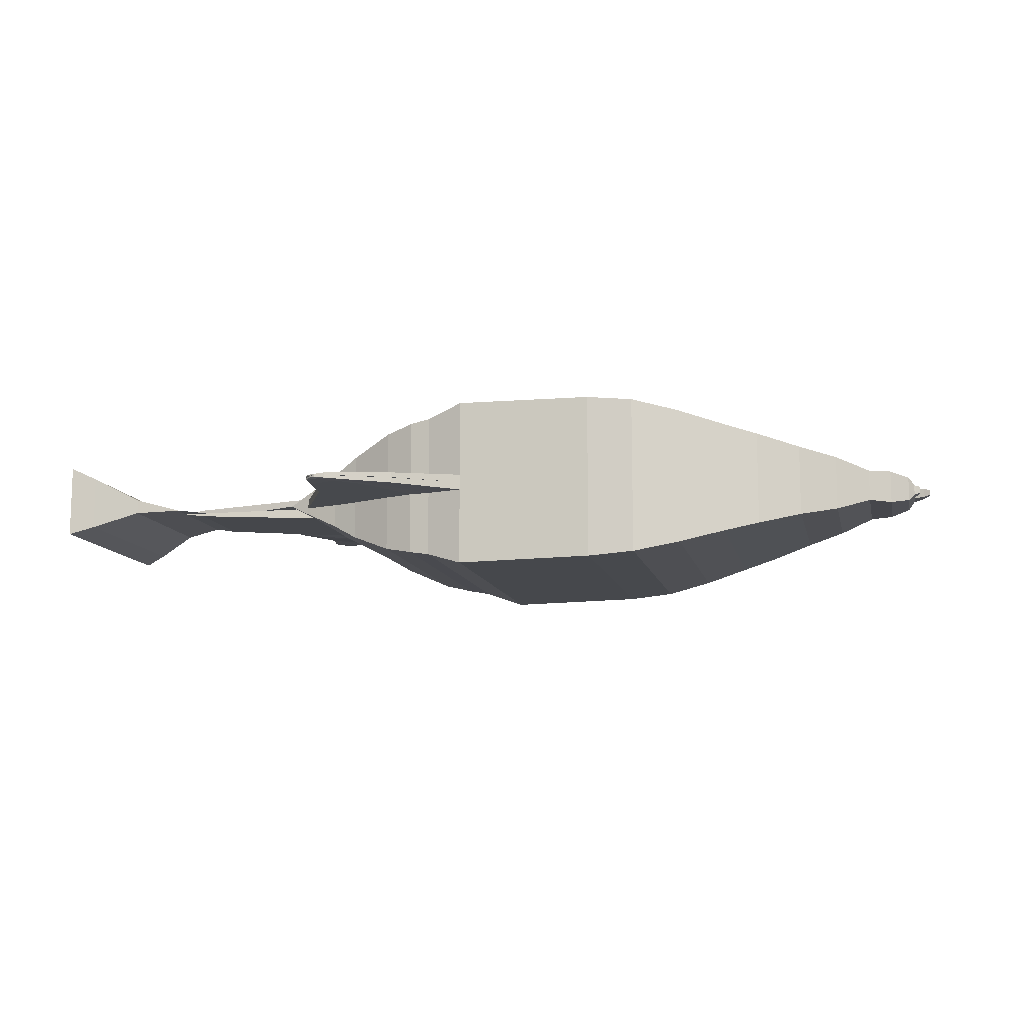
<metadata>
{"format":"obj","ext":"obj","renderer":"f3d","projection":"perspective","resolution":1024,"background":"white","views":[{"elev":-11.3,"azim":-167.7,"up":"+Z"}]}
</metadata>
<code>
o Cube
v 0.0455 0.06976 -0.04296
v 0.0455 0.2377 -0.04296
v 0.05774 0.07188 -0.04084
v 0.05774 0.2355 -0.04084
v 0.02383 0.06256 -0.05016
v 0.02383 0.2449 -0.05016
v -0.05634 0.06618 -0.04915
v -0.05634 0.2464 -0.04915
v -0.08321 0.06852 -0.04681
v -0.08321 0.2441 -0.04681
v -0.1101 0.07251 -0.04064
v -0.1101 0.2358 -0.04064
v -0.1361 0.07781 -0.03318
v -0.1361 0.2262 -0.03318
v -0.1565 0.08396 -0.02776
v -0.1565 0.2183 -0.02776
v -0.1812 0.09605 -0.02106
v -0.1812 0.2062 -0.02106
v -0.2028 0.1086 -0.01615
v -0.2028 0.1937 -0.01615
v -0.2223 0.1177 -0.009327
v -0.2223 0.182 -0.009327
v -0.2353 0.1253 -0.009716
v -0.2353 0.1744 -0.009716
v -0.2462 0.1336 -0.007192
v -0.2462 0.166 -0.007192
v -0.2496 0.1376 -0.003164
v -0.2496 0.162 -0.003164
v 0.07508 0.2278 -0.03676
v 0.07508 0.07236 -0.03676
v 0.1004 0.2141 -0.02592
v 0.1004 0.08031 -0.02592
v 0.1163 0.2068 -0.01679
v 0.1163 0.09124 -0.01679
v 0.1368 0.1992 -0.006627
v 0.1368 0.1039 -0.006627
v 0.1495 0.1948 -0
v 0.1495 0.117 -0
v 0.1711 0.1855 -0
v 0.1711 0.1262 -0
v 0.1917 0.1814 -0
v 0.1917 0.1303 -0
v 0.2098 0.1829 -0
v 0.2098 0.131 -0
v 0.2278 0.1979 -0
v 0.2278 0.1283 -0
v 0.2492 0.2155 -0.004214
v 0.2492 0.1251 -0.004214
v 0.2715 0.2326 -0.01587
v 0.2715 0.1189 -0.01587
v 0.2838 0.2411 -0.0215
v 0.2838 0.1161 -0.0215
v 0.0455 0.1537 -0.04296
v 0.05774 0.1537 -0.04084
v 0.02383 0.1537 -0.05016
v -0.05634 0.1563 -0.04915
v -0.08321 0.1563 -0.04681
v -0.1101 0.1541 -0.04064
v -0.1361 0.152 -0.03318
v -0.1565 0.1511 -0.02776
v -0.1812 0.1511 -0.02106
v -0.2028 0.1511 -0.01615
v -0.2223 0.1498 -0.009327
v -0.2353 0.1498 -0.009716
v -0.2462 0.1498 -0.007192
v -0.2496 0.1498 -0.003164
v 0.07508 0.1501 -0.03676
v 0.1004 0.1472 -0.02592
v 0.1163 0.149 -0.01679
v 0.1368 0.1515 -0.006627
v 0.1495 0.1559 -0
v 0.1711 0.1559 -0
v 0.1917 0.1559 -0
v 0.2098 0.157 -0
v 0.2278 0.1631 -0
v 0.2492 0.1703 -0.004214
v 0.2715 0.1757 -0.01587
v 0.2838 0.1786 -0.0215
v 0.0455 0.06976 -0
v 0.0455 0.2377 -0
v 0.05774 0.07188 -0
v 0.05774 0.2355 -0
v 0.02383 0.06256 -0
v 0.02383 0.2449 -0
v -0.05634 0.06618 -0
v -0.05634 0.2464 -0
v -0.08321 0.06852 -0
v -0.08321 0.2441 -0
v -0.1101 0.07251 -0
v -0.1101 0.2358 -0
v -0.1361 0.07781 -0
v -0.1361 0.2262 -0
v -0.1565 0.08396 -0
v -0.1565 0.2183 -0
v -0.1812 0.09605 -0
v -0.1812 0.2062 -0
v -0.2028 0.1086 -0
v -0.2028 0.1937 -0
v -0.2223 0.1177 -0
v -0.2223 0.182 -0
v -0.2353 0.1253 -0
v -0.2353 0.1744 -0
v -0.2462 0.1336 -0
v -0.2462 0.166 -0
v -0.2496 0.1376 -0
v -0.2496 0.162 -0
v 0.07508 0.07236 -0
v 0.07508 0.2278 -0
v 0.1004 0.08031 -0
v 0.1004 0.2141 -0
v 0.1163 0.09124 -0
v 0.1163 0.2068 -0
v 0.1368 0.1039 -0
v 0.1368 0.1992 -0
v 0.1495 0.117 -0
v 0.1495 0.1948 -0
v 0.1711 0.1262 -0
v 0.1711 0.1855 -0
v 0.1917 0.1303 -0
v 0.1917 0.1814 -0
v 0.2098 0.131 -0
v 0.2098 0.1829 -0
v 0.2278 0.1283 -0
v 0.2278 0.1979 -0
v 0.2492 0.1251 -0
v 0.2492 0.2155 -0
v 0.2715 0.1189 -0
v 0.2715 0.2326 -0
v 0.2838 0.1161 -0
v 0.2838 0.2411 -0
v 0.2838 0.1786 -0
v -0.2496 0.1498 -0
v 0.07126 0.2642 -0
v 0.07697 0.2632 -0
v 0.06117 0.2676 -0
v 0.08504 0.2596 -0
v 0.09682 0.2532 -0
v 0.1042 0.2498 -0
v 0.1138 0.2463 -0
v 0.08916 0.2745 -0
v 0.09243 0.274 -0
v 0.08338 0.2764 -0
v 0.09706 0.2719 -0
v 0.1038 0.2682 -0
v 0.108 0.2663 -0
v 0.1135 0.2642 -0
v 0.1011 0.2814 -0
v 0.1026 0.2811 -0
v 0.09833 0.2823 -0
v 0.1048 0.2801 -0
v 0.108 0.2784 -0
v 0.11 0.2775 -0
v 0.1126 0.2765 -0
v 0.1074 0.2821 -0
v 0.1077 0.282 -0
v 0.1068 0.2823 -0
v 0.1082 0.2818 -0
v 0.1089 0.2814 -0
v 0.1094 0.2812 -0
v 0.11 0.281 -0
v -0.02805 0.0649 -0
v -0.02688 0.06485 -0.04952
v -0.02712 0.06486 -0.03058
v 0.02383 0.06256 -0.03049
v -0.02726 0.06487 -0.02041
v 0.02383 0.06256 -0.02023
v 0.004627 0.01718 -0.02726
v -0.01384 0.01801 -0.02729
v -0.01389 0.01801 -0.02361
v 0.004627 0.01718 -0.02355
v 0.001178 0.01293 -0.02662
v -0.0108 0.01347 -0.02664
v -0.01083 0.01347 -0.02425
v 0.001178 0.01293 -0.02421
v -0.004323 0.009937 -0.02556
v -0.005604 0.009995 -0.02556
v -0.005607 0.009995 -0.0253
v -0.004323 0.009937 -0.0253
v 0.1161 0.06761 -0
v 0.1381 0.08279 -0
v 0.1667 0.1004 -0
v 0.1842 0.1186 -0
v 0.1268 0.06403 -0
v 0.1416 0.07421 -0
v 0.1608 0.08603 -0
v 0.1725 0.0982 -0
v 0.1387 0.05865 -0
v 0.1459 0.06363 -0
v 0.1553 0.06942 -0
v 0.1611 0.07538 -0
v 0.15 0.05276 -0
v 0.1538 0.0554 -0
v 0.1588 0.05846 -0
v 0.1618 0.06161 -0
v 0.1557 0.05112 -0
v 0.1584 0.05294 -0
v 0.1618 0.05505 -0
v 0.1639 0.05722 -0
v 0.1599 0.05232 -0
v 0.1608 0.0529 -0
v 0.1619 0.05357 -0
v 0.1625 0.05425 -0
v -0.2555 0.151 -0.002494
v -0.2555 0.1436 -0.002494
v -0.2555 0.151 -0
v -0.2555 0.1436 -0
v -0.2591 0.1519 -0.001685
v -0.2591 0.1493 -0.001685
v -0.2591 0.1519 -0
v -0.2591 0.1493 -0
v -0.2507 0.1615 -0
v -0.2507 0.1615 -0.00255
v -0.2507 0.1538 -0.00255
v -0.2507 0.1538 -0
v -0.253 0.1613 -0
v -0.253 0.1613 -0.001939
v -0.253 0.1573 -0.001939
v -0.253 0.1573 -0
v 0.1163 0.2068 -0.002959
v 0.02383 0.2449 -0.004645
v 0.1004 0.2141 -0.003293
v 0.05774 0.2355 -0.004289
v 0.07508 0.2278 -0.003941
v 0.1368 0.1992 -0.002631
v 0.0455 0.2377 -0.004347
v 0.07735 0.2625 -0.002978
v 0.07735 0.2625 -0
v 0.08541 0.2589 -0.002816
v 0.08541 0.2589 -0
v 0.09717 0.2525 -0.002514
v 0.09717 0.2525 -0
v 0.1046 0.2491 -0.002359
v 0.1046 0.2491 -0
v 0.1141 0.2456 -0.002207
v 0.1141 0.2456 -0
v 0.07165 0.2635 -0
v 0.06157 0.2668 -0
v 0.06157 0.2668 -0.003143
v 0.07165 0.2635 -0.003005
v 0.0943 0.275 -0.00215
v 0.0943 0.275 -0
v 0.09835 0.2732 -0.002069
v 0.09835 0.2732 -0
v 0.1042 0.27 -0.001917
v 0.1042 0.27 -0
v 0.1079 0.2683 -0.001839
v 0.1079 0.2683 -0
v 0.1127 0.2665 -0.001763
v 0.1127 0.2665 -0
v 0.09145 0.2755 -0
v 0.08639 0.2771 -0
v 0.08639 0.2771 -0.002233
v 0.09145 0.2755 -0.002163
v 0.1031 0.2809 -0.001534
v 0.1031 0.2809 -0
v 0.105 0.28 -0.001494
v 0.105 0.28 -0
v 0.1079 0.2784 -0.00142
v 0.1079 0.2784 -0
v 0.1098 0.2776 -0.001382
v 0.1098 0.2776 -0
v 0.1121 0.2767 -0.001344
v 0.1121 0.2767 -0
v 0.1017 0.2811 -0
v 0.09917 0.282 -0
v 0.09917 0.282 -0.001575
v 0.1017 0.2811 -0.001541
v 0.1061 0.2824 -0.000879
v 0.1061 0.2824 -0
v 0.1064 0.2822 -0.000872
v 0.1064 0.2822 -0
v 0.107 0.2819 -0.000858
v 0.107 0.2819 -0
v 0.1073 0.2818 -0.000852
v 0.1073 0.2818 -0
v 0.1077 0.2816 -0.000845
v 0.1077 0.2816 -0
v 0.1058 0.2824 -0
v 0.1054 0.2826 -0
v 0.1054 0.2826 -0.000886
v 0.1058 0.2824 -0.00088
v 0.1368 0.1039 -0.00153
v 0.1163 0.09124 -0.001822
v 0.1004 0.08031 -0.002079
v 0.1471 0.1145 -0.001266
v 0.1803 0.1154 -0
v 0.1803 0.1154 -0
v 0.1771 0.1121 -0.001434
v 0.1638 0.09833 -0
v 0.1369 0.08178 -0
v 0.1162 0.06752 -0
v 0.1638 0.09833 -0.001778
v 0.1369 0.08178 -0.002159
v 0.1162 0.06752 -0.002495
v 0.1757 0.1047 -0
v 0.1757 0.1047 -0
v 0.1731 0.1021 -0.001322
v 0.1625 0.09107 -0
v 0.141 0.07782 -0
v 0.1244 0.06641 -0
v 0.1625 0.09107 -0.001597
v 0.141 0.07782 -0.001903
v 0.1244 0.06641 -0.002171
v 0.1643 0.08215 -0
v 0.1643 0.08215 -0
v 0.1629 0.08073 -0.00083
v 0.1571 0.07469 -0
v 0.1453 0.06745 -0
v 0.1363 0.06121 -0
v 0.1571 0.07469 -0.000981
v 0.1453 0.06745 -0.001147
v 0.1363 0.06121 -0.001294
v 0.1604 0.07602 -0
v 0.1604 0.07602 -0
v 0.1593 0.07491 -0.000803
v 0.1548 0.07023 -0
v 0.1456 0.06461 -0
v 0.1386 0.05977 -0
v 0.1548 0.07023 -0.00092
v 0.1456 0.06461 -0.001049
v 0.1386 0.05977 -0.001163
v 0.1614 0.06276 -0
v 0.1614 0.06276 -0
v 0.1608 0.06212 -0.000881
v 0.1582 0.05942 -0
v 0.1529 0.05617 -0
v 0.1488 0.05337 -0
v 0.1582 0.05942 -0.000948
v 0.1529 0.05617 -0.001023
v 0.1488 0.05337 -0.001089
v 0.1622 0.05839 -0
v 0.1622 0.05839 -0
v 0.1617 0.05794 -0.00075
v 0.1599 0.05604 -0
v 0.1562 0.05375 -0
v 0.1533 0.05177 -0
v 0.1599 0.05604 -0.000798
v 0.1562 0.05375 -0.000851
v 0.1533 0.05177 -0.000897
v 0.1617 0.05562 -0
v 0.1617 0.05562 -0
v 0.1614 0.05536 -0.000589
v 0.1603 0.05425 -0
v 0.1582 0.05291 -0
v 0.1565 0.05177 -0
v 0.1603 0.05425 -0.000617
v 0.1582 0.05291 -0.000648
v 0.1565 0.05177 -0.000675
v 0.1495 0.1849 -0
v 0.1368 0.1853 -0.006627
v 0.1495 0.1237 -0
v 0.1368 0.1217 -0.006627
v 0.2153 0.1853 -0.001901
v 0.2153 0.1515 -0.001901
v 0.228 0.1849 -0
v 0.228 0.1559 -0
v 0.228 0.1297 -0
v 0.2153 0.1278 -0.001901
v 0.0455 0.06976 0.04296
v 0.0455 0.2377 0.04296
v 0.05774 0.07188 0.04084
v 0.05774 0.2355 0.04084
v 0.02383 0.06256 0.05016
v 0.02383 0.2449 0.05016
v -0.05634 0.06618 0.04915
v -0.05634 0.2464 0.04915
v -0.08321 0.06852 0.04681
v -0.08321 0.2441 0.04681
v -0.1101 0.07251 0.04064
v -0.1101 0.2358 0.04064
v -0.1361 0.07781 0.03318
v -0.1361 0.2262 0.03318
v -0.1565 0.08396 0.02776
v -0.1565 0.2183 0.02776
v -0.1812 0.09605 0.02106
v -0.1812 0.2062 0.02106
v -0.2028 0.1086 0.01615
v -0.2028 0.1937 0.01615
v -0.2223 0.1177 0.009327
v -0.2223 0.182 0.009327
v -0.2353 0.1253 0.009716
v -0.2353 0.1744 0.009716
v -0.2462 0.1336 0.007192
v -0.2462 0.166 0.007192
v -0.2496 0.1376 0.003163
v -0.2496 0.162 0.003163
v 0.07508 0.2278 0.03676
v 0.07508 0.07236 0.03676
v 0.1004 0.2141 0.02592
v 0.1004 0.08031 0.02592
v 0.1163 0.2068 0.01679
v 0.1163 0.09124 0.01679
v 0.1368 0.1992 0.006627
v 0.1368 0.1039 0.006627
v 0.2492 0.2155 0.004214
v 0.2492 0.1251 0.004214
v 0.2715 0.2326 0.01587
v 0.2715 0.1189 0.01587
v 0.2838 0.2411 0.0215
v 0.2838 0.1161 0.0215
v 0.0455 0.1537 0.04296
v 0.05774 0.1537 0.04084
v 0.02383 0.1537 0.05016
v -0.05634 0.1563 0.04915
v -0.08321 0.1563 0.04681
v -0.1101 0.1541 0.04064
v -0.1361 0.152 0.03318
v -0.1565 0.1511 0.02776
v -0.1812 0.1511 0.02106
v -0.2028 0.1511 0.01615
v -0.2223 0.1498 0.009327
v -0.2353 0.1498 0.009716
v -0.2462 0.1498 0.007192
v -0.2496 0.1498 0.003163
v 0.07508 0.1501 0.03676
v 0.1004 0.1472 0.02592
v 0.1163 0.149 0.01679
v 0.1368 0.1515 0.006627
v 0.2492 0.1703 0.004214
v 0.2715 0.1757 0.01587
v 0.2838 0.1786 0.0215
v -0.02688 0.06485 0.04952
v -0.02712 0.06486 0.03058
v 0.02383 0.06256 0.03049
v -0.02726 0.06487 0.02041
v 0.02383 0.06256 0.02023
v 0.004627 0.01718 0.02726
v -0.01384 0.01801 0.02729
v -0.01389 0.01801 0.02361
v 0.004627 0.01718 0.02355
v 0.001178 0.01293 0.02662
v -0.0108 0.01347 0.02664
v -0.01083 0.01347 0.02425
v 0.001178 0.01293 0.02421
v -0.004323 0.009937 0.02556
v -0.005604 0.009995 0.02556
v -0.005607 0.009995 0.0253
v -0.004323 0.009937 0.0253
v -0.2555 0.151 0.002494
v -0.2555 0.1436 0.002494
v -0.2591 0.1519 0.001684
v -0.2591 0.1493 0.001684
v -0.2507 0.1615 0.00255
v -0.2507 0.1538 0.00255
v -0.253 0.1613 0.001939
v -0.253 0.1573 0.001939
v 0.1163 0.2068 0.002959
v 0.02383 0.2449 0.004644
v 0.1004 0.2141 0.003293
v 0.05774 0.2355 0.004289
v 0.07508 0.2278 0.003941
v 0.1368 0.1992 0.002631
v 0.0455 0.2377 0.004347
v 0.07735 0.2625 0.002978
v 0.08541 0.2589 0.002816
v 0.09717 0.2525 0.002514
v 0.1046 0.2491 0.002359
v 0.1141 0.2456 0.002207
v 0.06157 0.2668 0.003143
v 0.07165 0.2635 0.003005
v 0.0943 0.275 0.002149
v 0.09835 0.2732 0.002068
v 0.1042 0.27 0.001917
v 0.1079 0.2683 0.001839
v 0.1127 0.2665 0.001763
v 0.08639 0.2771 0.002232
v 0.09145 0.2755 0.002163
v 0.1031 0.2809 0.001534
v 0.105 0.28 0.001494
v 0.1079 0.2784 0.00142
v 0.1098 0.2776 0.001382
v 0.1121 0.2767 0.001344
v 0.09917 0.282 0.001575
v 0.1017 0.2811 0.001541
v 0.1061 0.2824 0.000879
v 0.1064 0.2822 0.000872
v 0.107 0.2819 0.000858
v 0.1073 0.2818 0.000851
v 0.1077 0.2816 0.000845
v 0.1054 0.2826 0.000886
v 0.1058 0.2824 0.00088
v 0.1368 0.1039 0.00153
v 0.1163 0.09124 0.001822
v 0.1004 0.08031 0.002079
v 0.1471 0.1145 0.001266
v 0.1771 0.1121 0.001434
v 0.1638 0.09833 0.001778
v 0.1369 0.08178 0.002159
v 0.1162 0.06752 0.002495
v 0.1731 0.1021 0.001322
v 0.1625 0.09107 0.001597
v 0.141 0.07782 0.001902
v 0.1244 0.06641 0.002171
v 0.1629 0.08073 0.00083
v 0.1571 0.07469 0.000981
v 0.1453 0.06745 0.001147
v 0.1363 0.06121 0.001294
v 0.1593 0.07491 0.000803
v 0.1548 0.07023 0.00092
v 0.1456 0.06461 0.001049
v 0.1386 0.05977 0.001163
v 0.1608 0.06212 0.000881
v 0.1582 0.05942 0.000948
v 0.1529 0.05617 0.001023
v 0.1488 0.05337 0.001089
v 0.1617 0.05794 0.00075
v 0.1599 0.05604 0.000798
v 0.1562 0.05375 0.000851
v 0.1533 0.05177 0.000897
v 0.1614 0.05536 0.000589
v 0.1603 0.05425 0.000617
v 0.1582 0.05291 0.000648
v 0.1565 0.05177 0.000675
v 0.1368 0.1853 0.006627
v 0.1368 0.1217 0.006627
v 0.2153 0.1853 0.001901
v 0.2153 0.1515 0.001901
v 0.2153 0.1278 0.001901
f 53 1 5 55
f 53 2 4 54
f 84 220 6 8 86
f 82 108 229 227
f 56 7 9 57
f 55 5 162 7 56
f 88 10 12 90
f 86 8 10 88
f 57 9 11 58
f 58 11 13 59
f 90 12 14 92
f 94 16 18 96
f 92 14 16 94
f 59 13 15 60
f 96 18 20 98
f 60 15 17 61
f 62 19 21 63
f 61 17 19 62
f 100 22 24 102
f 98 20 22 100
f 102 24 26 104
f 63 21 23 64
f 65 25 27 66
f 64 23 25 65
f 106 28 212 211
f 104 26 28 106
f 67 29 31 68
f 81 3 30 107
f 54 4 29 67
f 107 30 32 284 109
f 285 38 287 288
f 68 31 33 69
f 69 33 35 350 70
f 109 284 294 291
f 115 38 40 117
f 283 282 292 293
f 71 351 357 356
f 71 349 37 39 72
f 72 39 41 73
f 117 40 42 119
f 119 42 44 121
f 73 41 43 74
f 74 43 45 75
f 121 44 46 123
f 75 45 47 76
f 123 46 48 125
f 125 48 50 127
f 76 47 49 77
f 77 49 51 78
f 127 50 52 129
f 50 77 78 52
f 48 76 77 50
f 46 75 76 48
f 44 74 75 46
f 42 73 74 44
f 40 72 73 42
f 38 351 71 72 40
f 36 352 351 38 285
f 34 69 70 352 36
f 32 68 69 34
f 3 54 67 30
f 30 67 68 32
f 27 105 206 204
f 24 64 65 26
f 26 65 66 28
f 22 63 64 24
f 18 61 62 20
f 20 62 63 22
f 16 60 61 18
f 14 59 60 16
f 12 58 59 14
f 10 57 58 12
f 6 55 56 8
f 8 56 57 10
f 1 53 54 3
f 2 53 55 6
f 78 51 130 131
f 52 78 131 129
f 49 128 130 51
f 47 126 128 49
f 45 124 126 47
f 43 122 124 45
f 41 120 122 43
f 39 118 120 41
f 37 116 118 39
f 35 224 114 116 37
f 33 219 224 35
f 31 221 219 33
f 29 223 221 31
f 25 103 105 27
f 23 101 103 25
f 21 99 101 23
f 19 97 99 21
f 17 95 97 19
f 15 93 95 17
f 13 91 93 15
f 11 89 91 13
f 9 87 89 11
f 7 85 87 9
f 5 164 163 162
f 4 222 223 29
f 4 2 225 222
f 1 3 81 79
f 1 79 83 166 164 5
f 82 80 133 134
f 108 82 134 136
f 110 108 136 137
f 112 110 137 138
f 80 84 135 133
f 114 112 138 139
f 137 136 143 144
f 139 138 145 146
f 133 135 142 140
f 136 134 141 143
f 138 137 144 145
f 134 133 140 141
f 146 145 152 153
f 140 142 149 147
f 143 141 148 150
f 145 144 151 152
f 141 140 147 148
f 144 143 150 151
f 147 149 156 154
f 150 148 155 157
f 152 151 158 159
f 148 147 154 155
f 151 150 157 158
f 153 152 159 160
f 170 169 173 174
f 162 163 165 161 85 7
f 163 164 167 168
f 165 166 83 161
f 166 165 169 170
f 165 163 168 169
f 164 166 170 167
f 171 174 178 175
f 169 168 172 173
f 167 170 174 171
f 168 167 171 172
f 176 175 178 177
f 172 171 175 176
f 174 173 177 178
f 173 172 176 177
f 109 111 180 179
f 111 113 181 180
f 113 115 182 181
f 179 180 184 183
f 180 181 185 184
f 181 182 186 185
f 183 184 188 187
f 184 185 189 188
f 185 186 190 189
f 187 188 192 191
f 188 189 193 192
f 189 190 194 193
f 191 192 196 195
f 192 193 197 196
f 193 194 198 197
f 195 196 200 199
f 196 197 201 200
f 197 198 202 201
f 205 203 207 209
f 66 27 204 203
f 132 66 203 205
f 210 209 207 208
f 204 206 210 208
f 203 204 208 207
f 213 214 218 217
f 28 66 213 212
f 66 132 214 213
f 218 215 216 217
f 211 212 216 215
f 212 213 217 216
f 230 228 242 244
f 220 225 2 6
f 223 222 226 228
f 112 114 235 233
f 220 84 237 238
f 224 219 232 234
f 225 220 238 239
f 237 236 250 251
f 226 239 253 240
f 236 227 241 250
f 232 230 244 246
f 227 229 243 241
f 219 221 230 232
f 114 224 234 235
f 110 112 233 231
f 222 225 239 226
f 80 82 227 236
f 221 223 228 230
f 84 80 236 237
f 108 110 231 229
f 247 249 263 261
f 249 248 262 263
f 252 251 265 266
f 244 242 256 258
f 251 250 264 265
f 240 253 267 254
f 238 237 251 252
f 235 234 248 249
f 233 235 249 247
f 239 238 252 253
f 231 233 247 245
f 234 232 246 248
f 229 231 245 243
f 228 226 240 242
f 262 260 274 276
f 259 261 275 273
f 267 266 280 281
f 261 263 277 275
f 263 262 276 277
f 266 265 279 280
f 253 252 266 267
f 245 247 261 259
f 248 246 260 262
f 243 245 259 257
f 242 240 254 256
f 241 243 257 255
f 246 244 258 260
f 250 241 255 264
f 278 281 280 279
f 276 274 275 277
f 270 268 269 271
f 274 272 273 275
f 268 281 278 269
f 272 270 271 273
f 257 259 273 271
f 256 254 268 270
f 255 257 271 269
f 260 258 272 274
f 264 255 269 278
f 254 267 281 268
f 265 264 278 279
f 258 256 270 272
f 285 282 36
f 282 283 34 36
f 283 284 32 34
f 289 290 299 298
f 293 292 301 302
f 286 289 298 295
f 115 113 289 286
f 284 283 293 294
f 111 109 291 290
f 282 285 288 292
f 113 111 290 289
f 38 115 286 287
f 296 295 304 305
f 303 302 311 312
f 298 299 308 307
f 294 293 302 303
f 287 286 295 296
f 291 294 303 300
f 290 291 300 299
f 288 287 296 297
f 292 288 297 301
f 311 310 319 320
f 304 307 316 313
f 310 306 315 319
f 300 303 312 309
f 299 300 309 308
f 297 296 305 306
f 301 297 306 310
f 295 298 307 304
f 302 301 310 311
f 313 316 325 322
f 319 315 324 328
f 315 314 323 324
f 307 308 317 316
f 312 311 320 321
f 305 304 313 314
f 309 312 321 318
f 308 309 318 317
f 306 305 314 315
f 327 330 339 336
f 323 322 331 332
f 330 329 338 339
f 320 319 328 329
f 316 317 326 325
f 321 320 329 330
f 314 313 322 323
f 318 321 330 327
f 317 318 327 326
f 339 338 347 348
f 334 335 344 343
f 338 337 346 347
f 326 327 336 335
f 324 323 332 333
f 328 324 333 337
f 322 325 334 331
f 329 328 337 338
f 325 326 335 334
f 345 348 347 344
f 344 347 346 343
f 343 346 342 341 340
f 332 331 340 341
f 336 339 348 345
f 335 336 345 344
f 333 332 341 342
f 337 333 342 346
f 331 334 343 340
f 354 353 355 356
f 349 350 35 37
f 351 352 358 357
f 357 358 354 356
f 70 350 353 354
f 352 70 354 358
f 350 349 355 353
f 349 71 356 355
f 401 403 363 359
f 401 402 362 360
f 84 86 366 364 448
f 404 405 367 365
f 403 404 365 422 363
f 88 90 370 368
f 86 88 368 366
f 405 406 369 367
f 406 407 371 369
f 90 92 372 370
f 94 96 376 374
f 92 94 374 372
f 407 408 373 371
f 96 98 378 376
f 408 409 375 373
f 410 411 379 377
f 409 410 377 375
f 100 102 382 380
f 98 100 380 378
f 102 104 384 382
f 411 412 381 379
f 413 414 385 383
f 412 413 383 381
f 106 211 443 386
f 104 106 386 384
f 415 416 389 387
f 81 107 388 361
f 402 415 387 362
f 107 109 484 390 388
f 485 486 287 38
f 416 417 391 389
f 417 418 514 393 391
f 109 291 489 484
f 483 488 487 482
f 75 419 395 45
f 123 125 396 46
f 125 127 398 396
f 419 420 397 395
f 420 421 399 397
f 127 129 400 398
f 398 400 421 420
f 396 398 420 419
f 46 396 419 75
f 394 485 38 351 515
f 392 394 515 418 417
f 390 392 417 416
f 361 388 415 402
f 388 390 416 415
f 385 440 206 105
f 382 384 413 412
f 384 386 414 413
f 380 382 412 411
f 376 378 410 409
f 378 380 411 410
f 374 376 409 408
f 372 374 408 407
f 370 372 407 406
f 368 370 406 405
f 364 366 404 403
f 366 368 405 404
f 359 361 402 401
f 360 364 403 401
f 421 131 130 399
f 400 129 131 421
f 397 399 130 128
f 395 397 128 126
f 45 395 126 124
f 393 37 116 114 452
f 391 393 452 447
f 389 391 447 449
f 387 389 449 451
f 383 385 105 103
f 381 383 103 101
f 379 381 101 99
f 377 379 99 97
f 375 377 97 95
f 373 375 95 93
f 371 373 93 91
f 369 371 91 89
f 367 369 89 87
f 365 367 87 85
f 363 422 423 424
f 362 387 451 450
f 362 450 453 360
f 359 79 81 361
f 359 363 424 426 83 79
f 430 434 433 429
f 422 365 85 161 425 423
f 423 428 427 424
f 425 161 83 426
f 426 430 429 425
f 425 429 428 423
f 424 427 430 426
f 431 435 438 434
f 429 433 432 428
f 427 431 434 430
f 428 432 431 427
f 436 437 438 435
f 432 436 435 431
f 434 438 437 433
f 433 437 436 432
f 205 209 441 439
f 414 439 440 385
f 132 205 439 414
f 210 442 441 209
f 440 442 210 206
f 439 441 442 440
f 444 446 218 214
f 386 443 444 414
f 414 444 214 132
f 218 446 445 215
f 211 215 445 443
f 443 445 446 444
f 456 463 462 455
f 448 364 360 453
f 451 455 454 450
f 448 459 237 84
f 452 458 457 447
f 453 460 459 448
f 454 461 467 460
f 457 464 463 456
f 447 457 456 449
f 114 235 458 452
f 450 454 460 453
f 449 456 455 451
f 249 263 472 465
f 466 473 265 251
f 463 470 469 462
f 461 468 474 467
f 459 466 251 237
f 235 249 465 458
f 460 467 466 459
f 458 465 464 457
f 455 462 461 454
f 472 479 478 471
f 474 481 480 473
f 263 277 479 472
f 473 480 279 265
f 467 474 473 466
f 465 472 471 464
f 462 469 468 461
f 464 471 470 463
f 278 279 480 481
f 479 277 275 478
f 476 271 269 475
f 478 275 273 477
f 475 269 278 481
f 477 273 271 476
f 469 476 475 468
f 471 478 477 470
f 468 475 481 474
f 470 477 476 469
f 485 394 482
f 482 394 392 483
f 483 392 390 484
f 488 492 491 487
f 484 489 488 483
f 482 487 486 485
f 493 497 496 492
f 489 493 492 488
f 291 300 493 489
f 486 490 296 287
f 487 491 490 486
f 496 500 499 495
f 495 499 498 494
f 300 309 497 493
f 490 494 305 296
f 491 495 494 490
f 492 496 495 491
f 499 503 502 498
f 498 502 323 314
f 497 501 500 496
f 309 318 501 497
f 494 498 314 305
f 327 336 509 505
f 505 509 508 504
f 500 504 503 499
f 501 505 504 500
f 318 327 505 501
f 509 513 512 508
f 508 512 511 507
f 502 506 332 323
f 503 507 506 502
f 504 508 507 503
f 345 344 512 513
f 344 343 511 512
f 343 340 341 510 511
f 336 345 513 509
f 506 510 341 332
f 507 511 510 506
f 517 356 355 516
f 349 37 393 514
f 351 357 518 515
f 357 356 517 518
f 418 517 516 514
f 515 518 517 418
f 514 516 355 349

</code>
